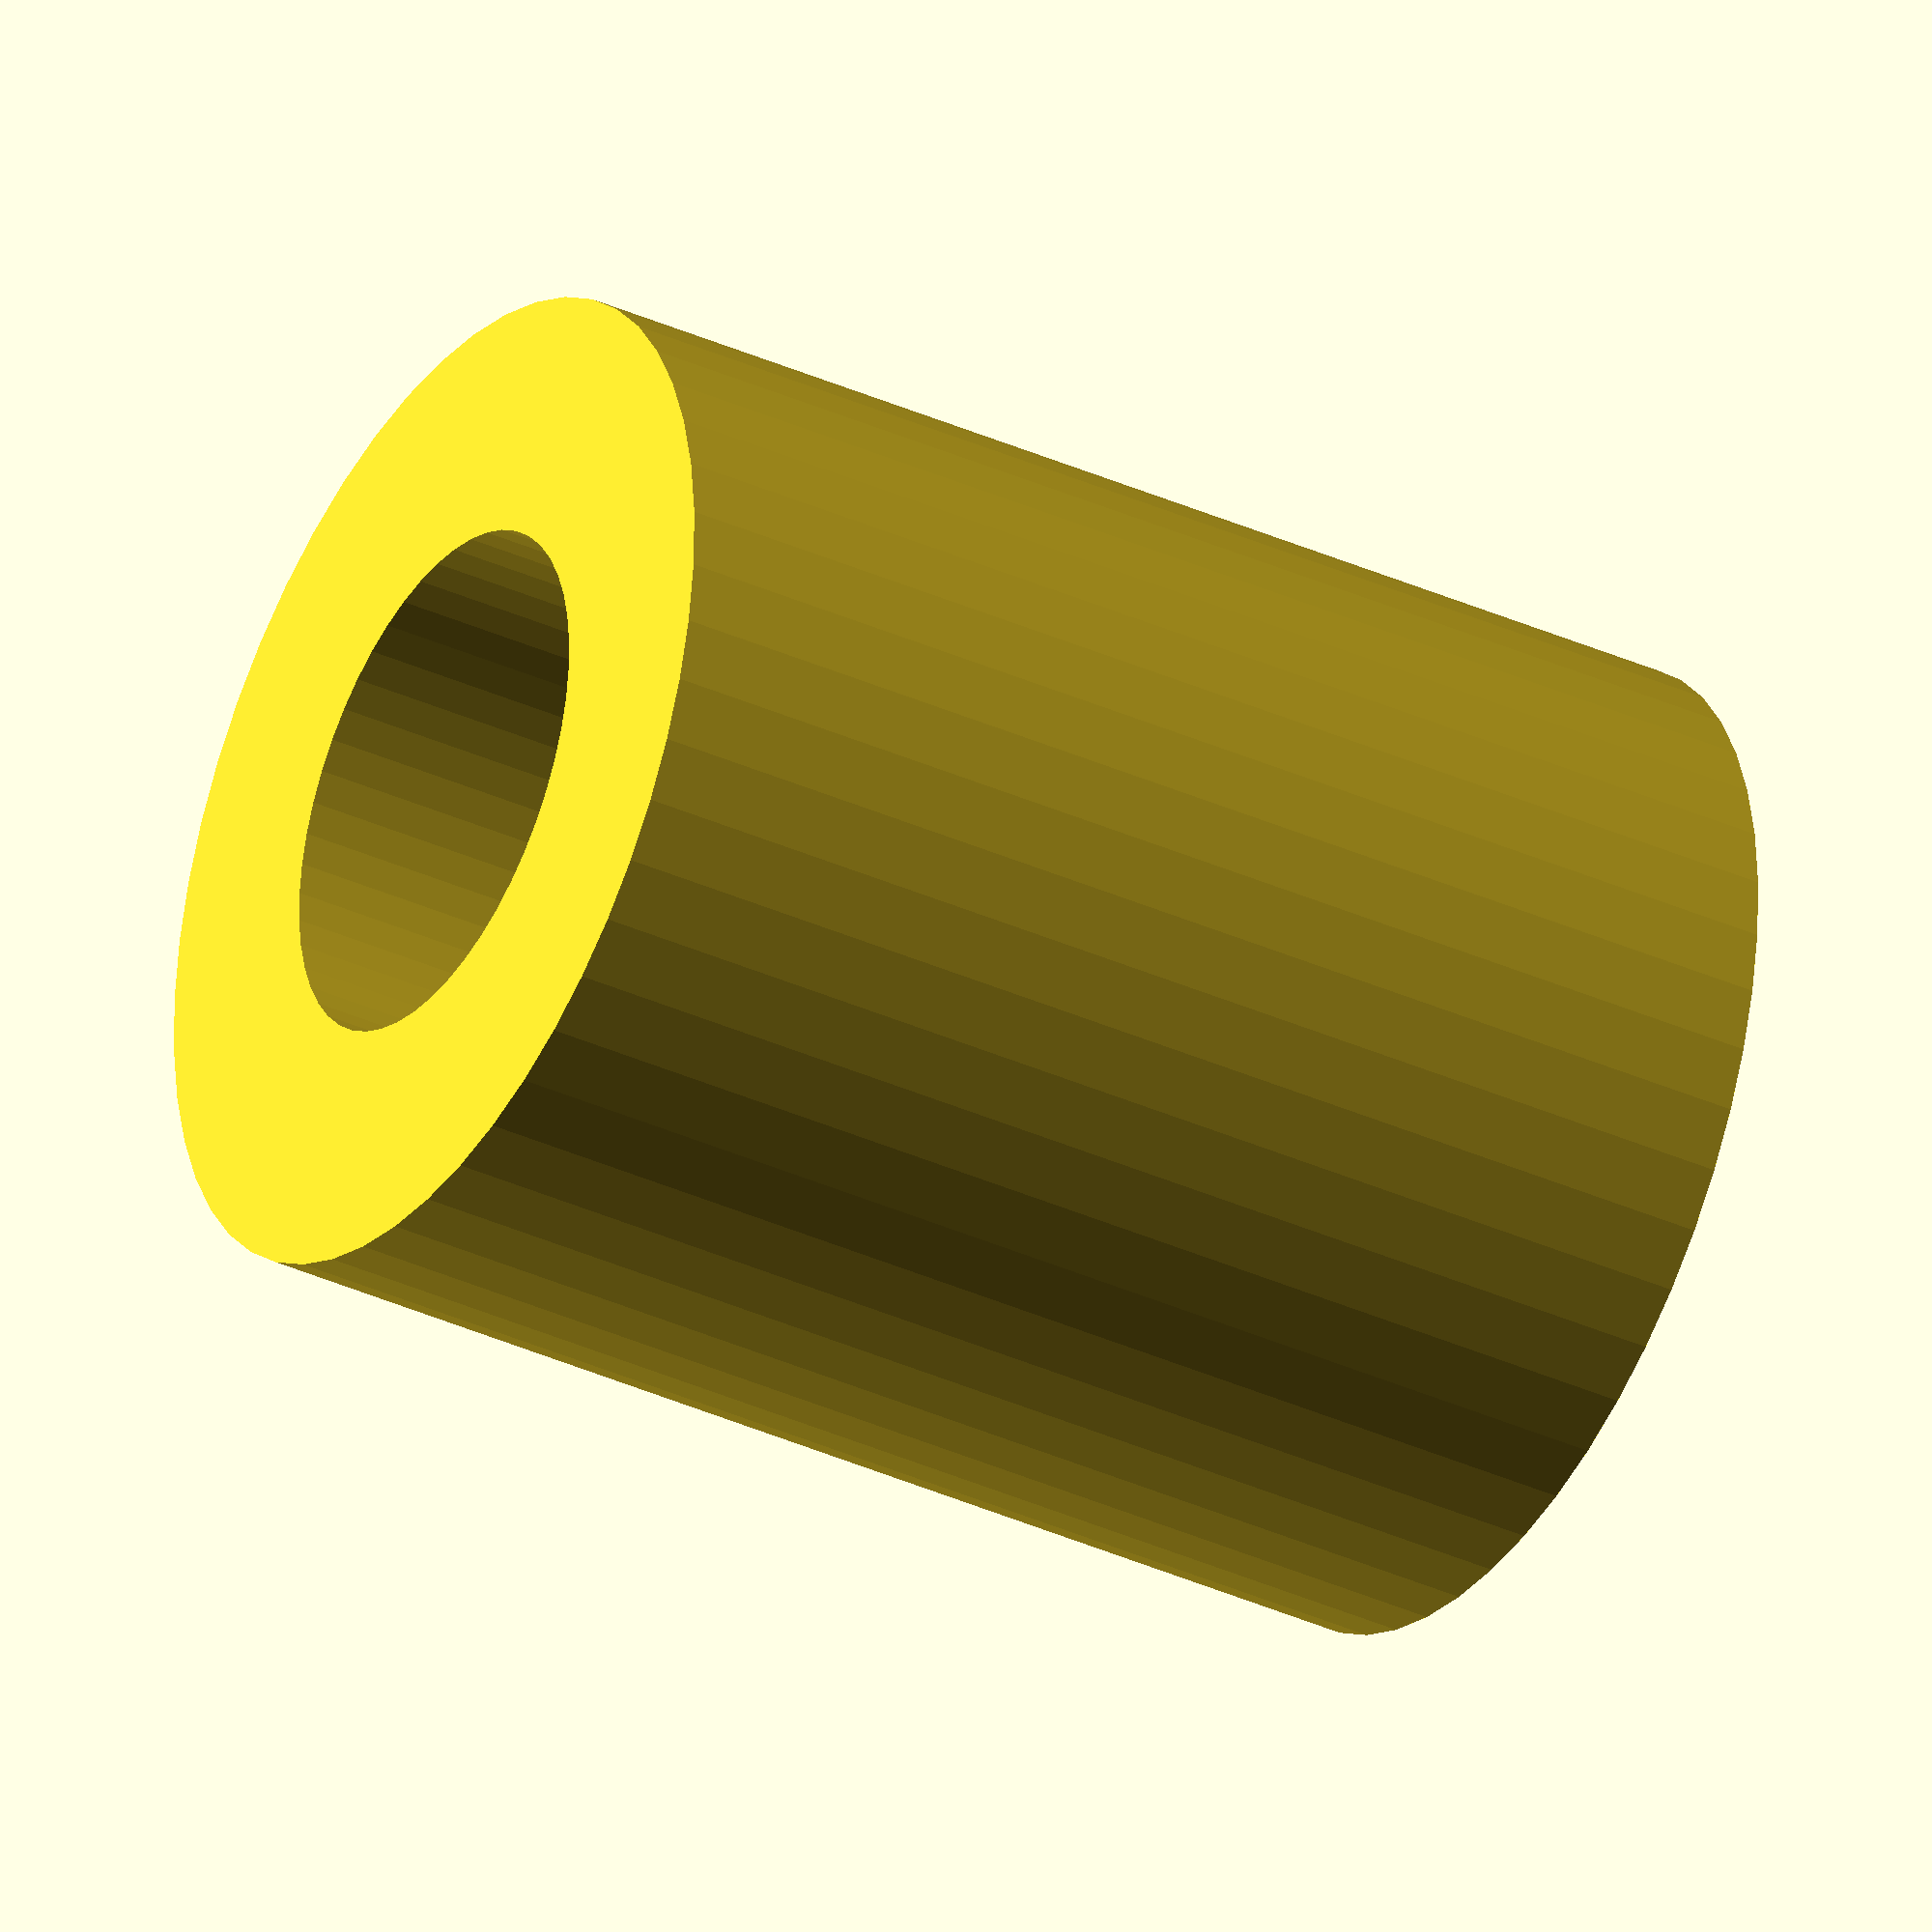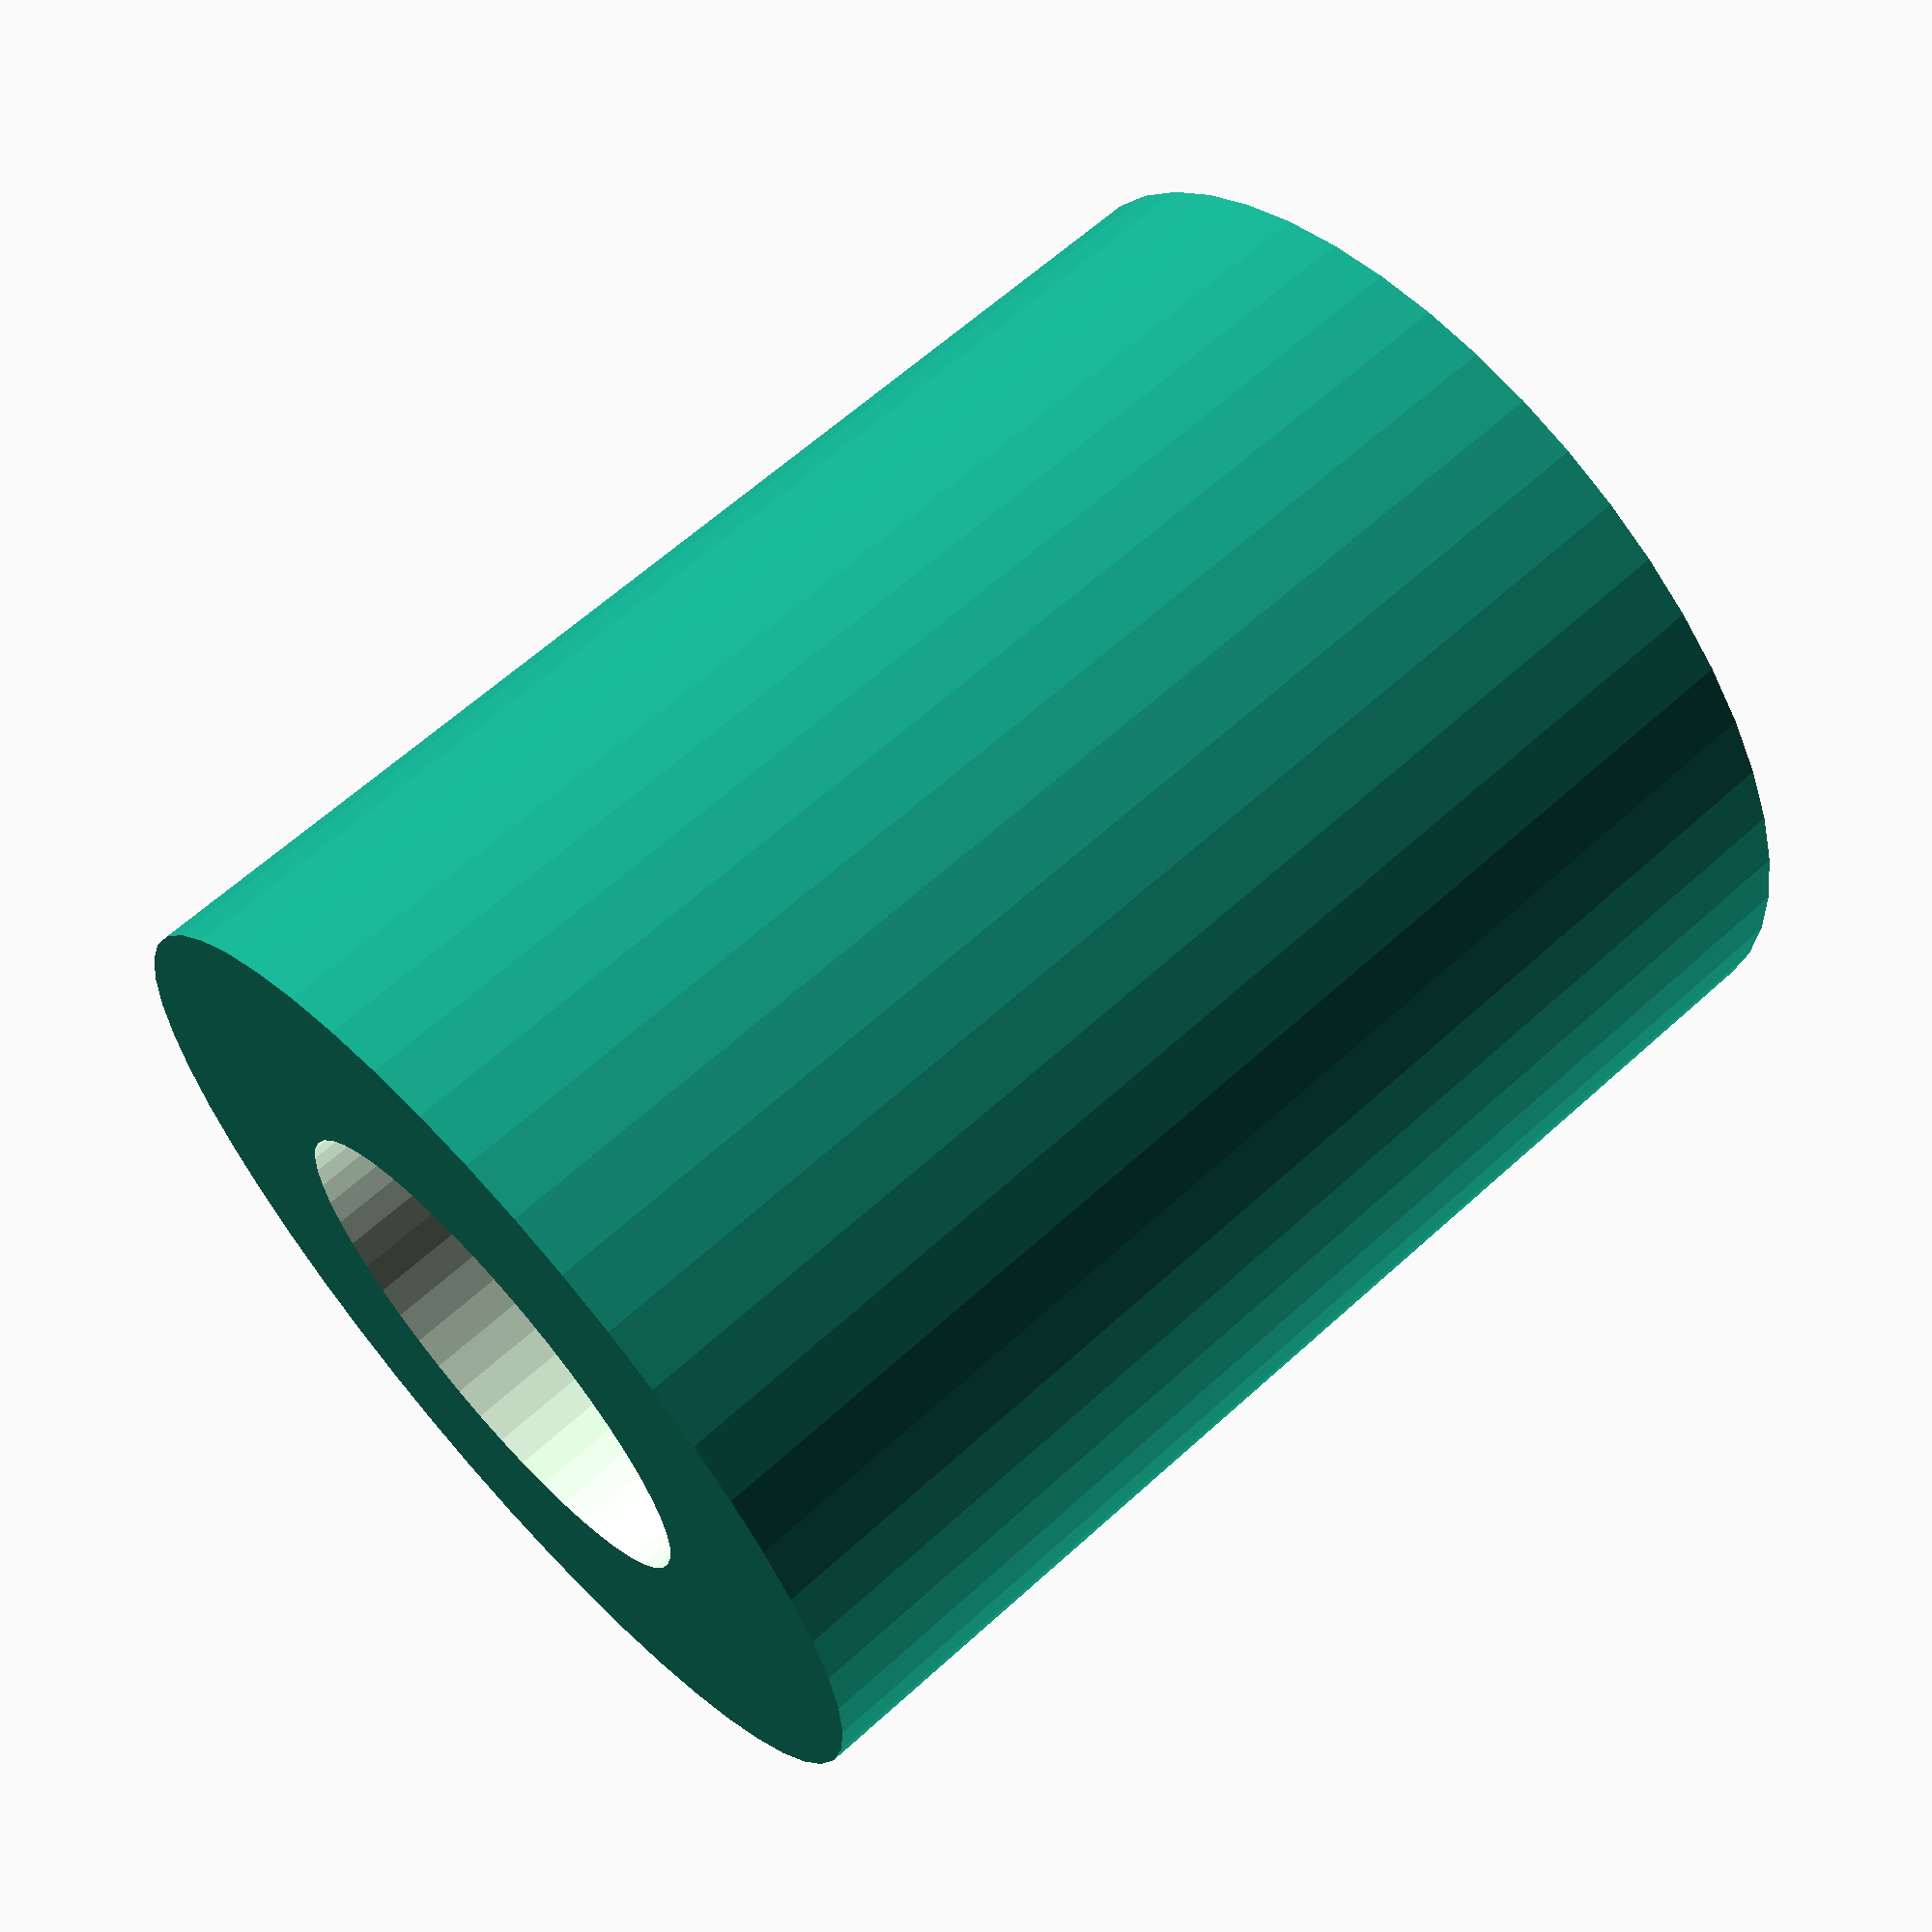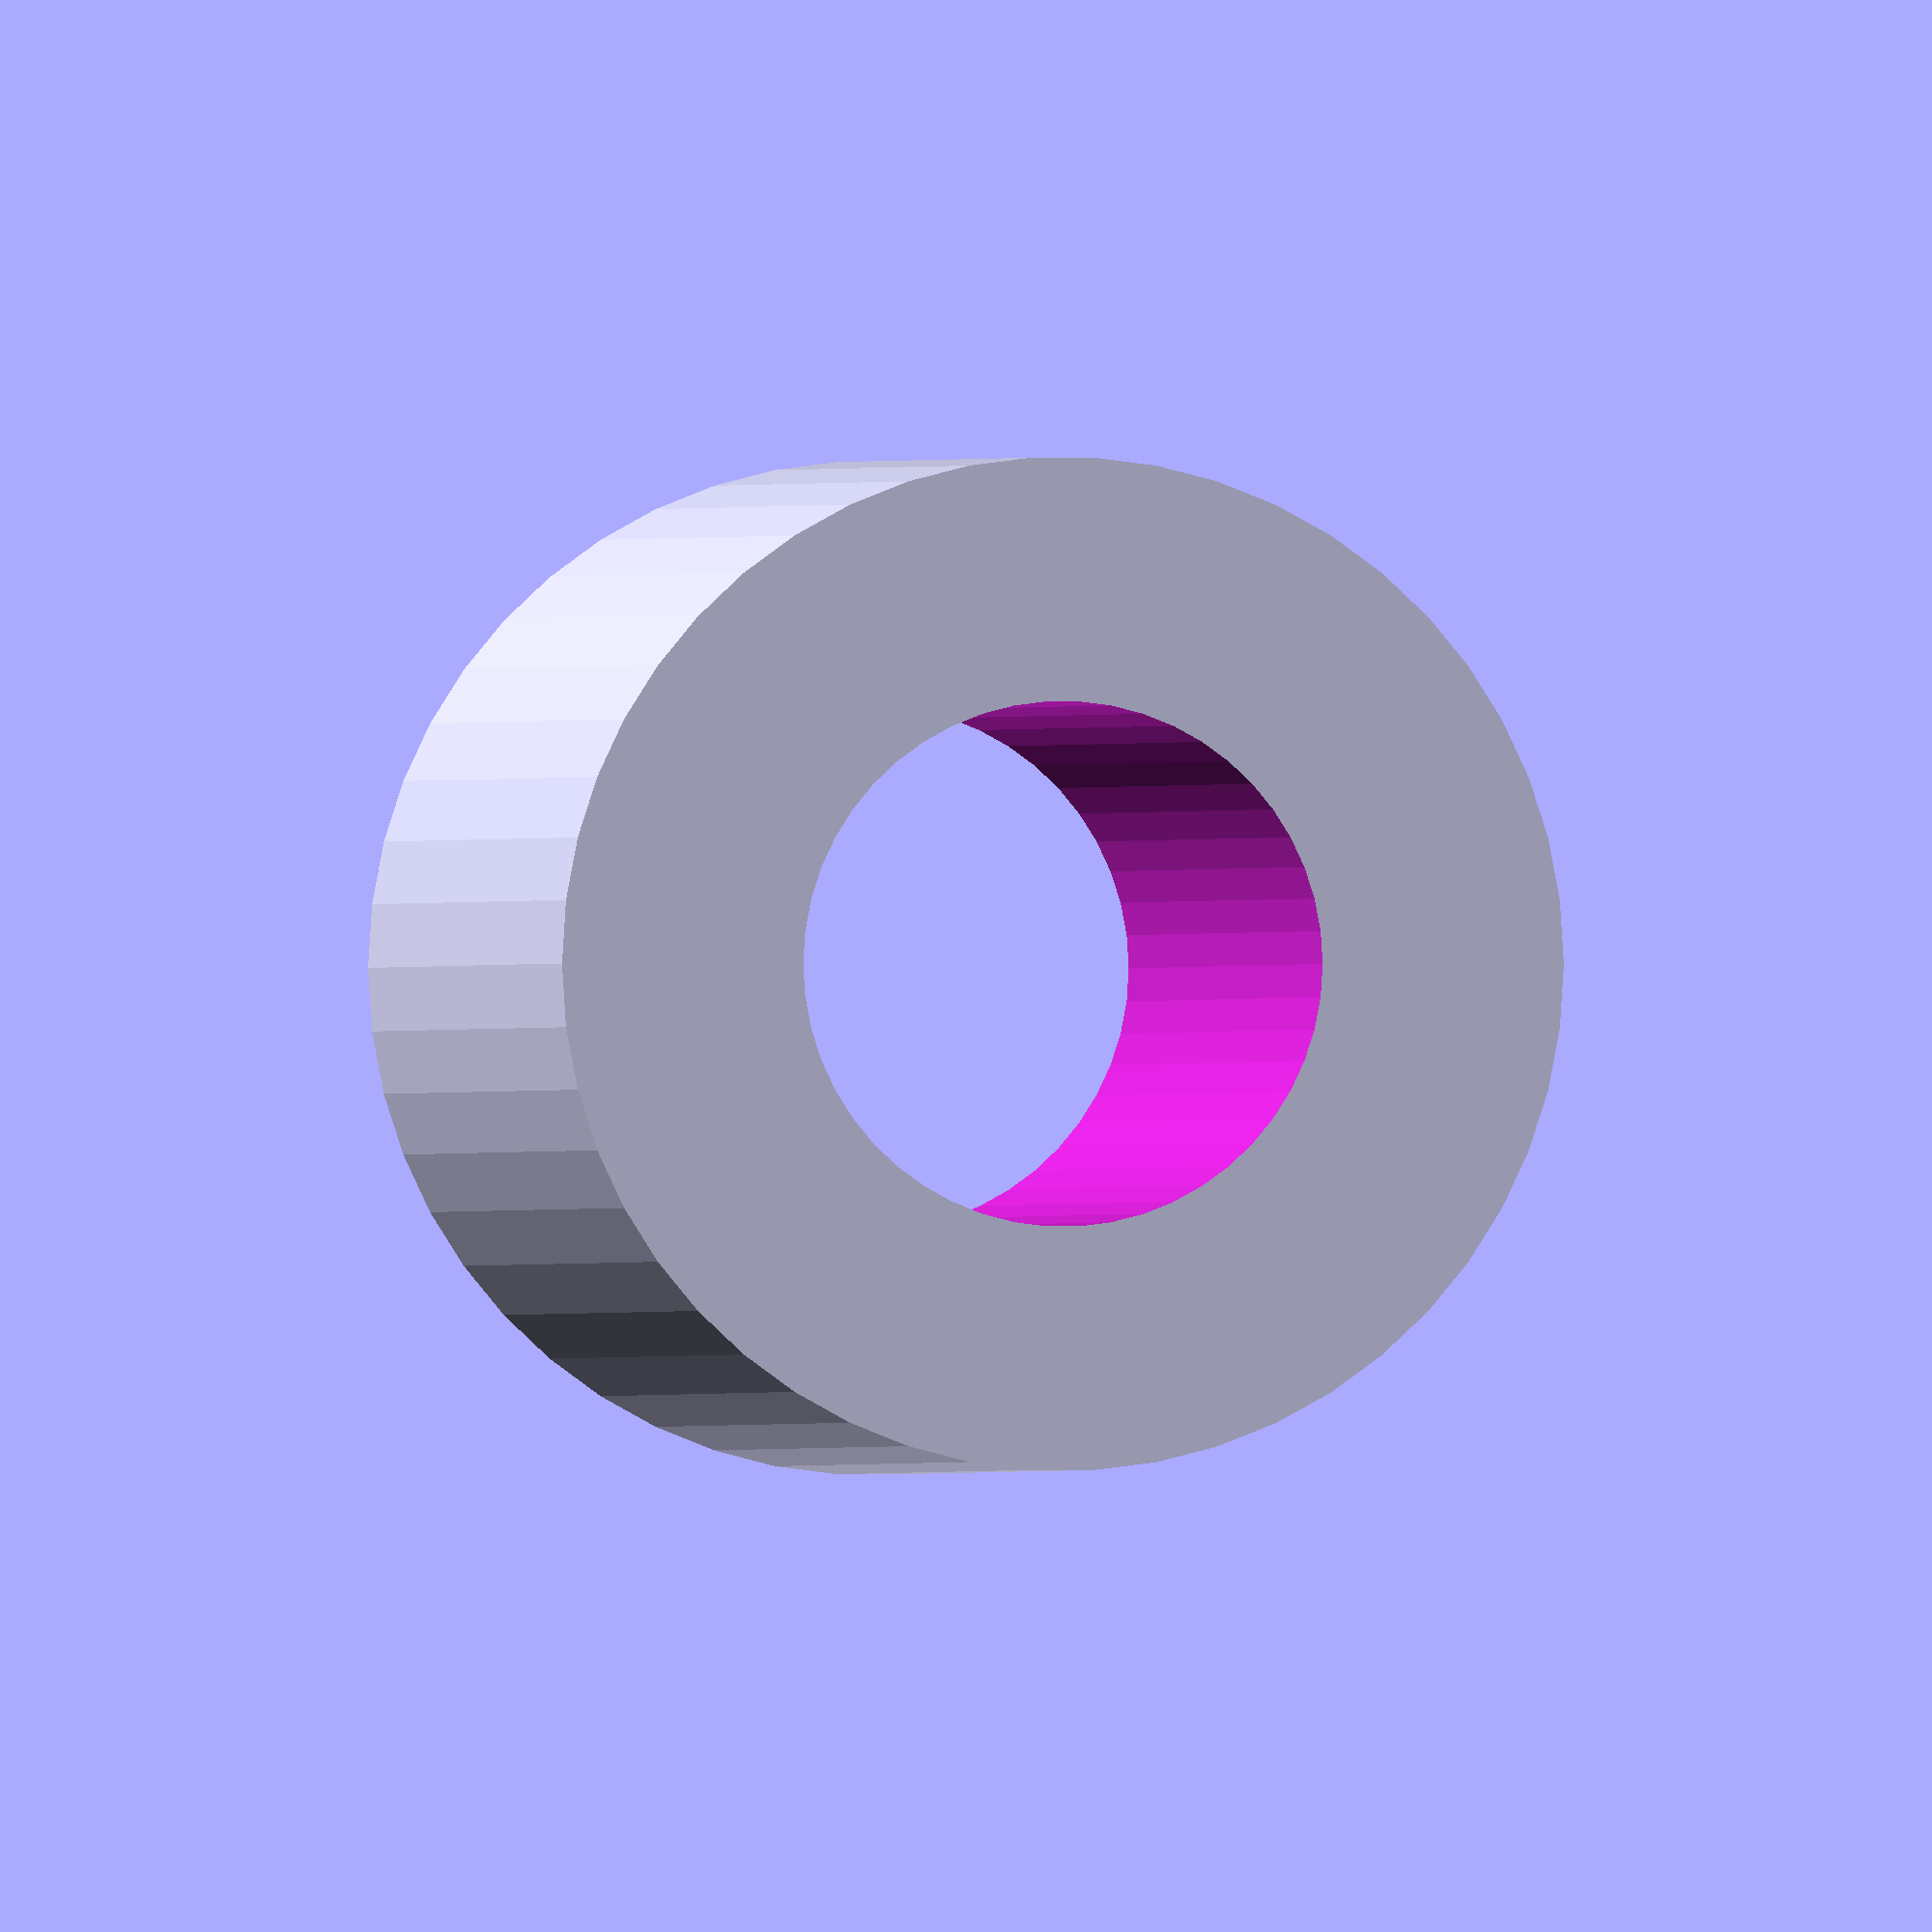
<openscad>
$fn = 50;


difference() {
	union() {
		translate(v = [0, 0, -16.5000000000]) {
			cylinder(h = 33, r = 13.5000000000);
		}
	}
	union() {
		translate(v = [0, 0, -100.0000000000]) {
			cylinder(h = 200, r = 7);
		}
	}
}
</openscad>
<views>
elev=215.6 azim=52.6 roll=300.9 proj=o view=wireframe
elev=296.5 azim=94.1 roll=47.5 proj=p view=wireframe
elev=180.2 azim=36.0 roll=9.0 proj=o view=wireframe
</views>
